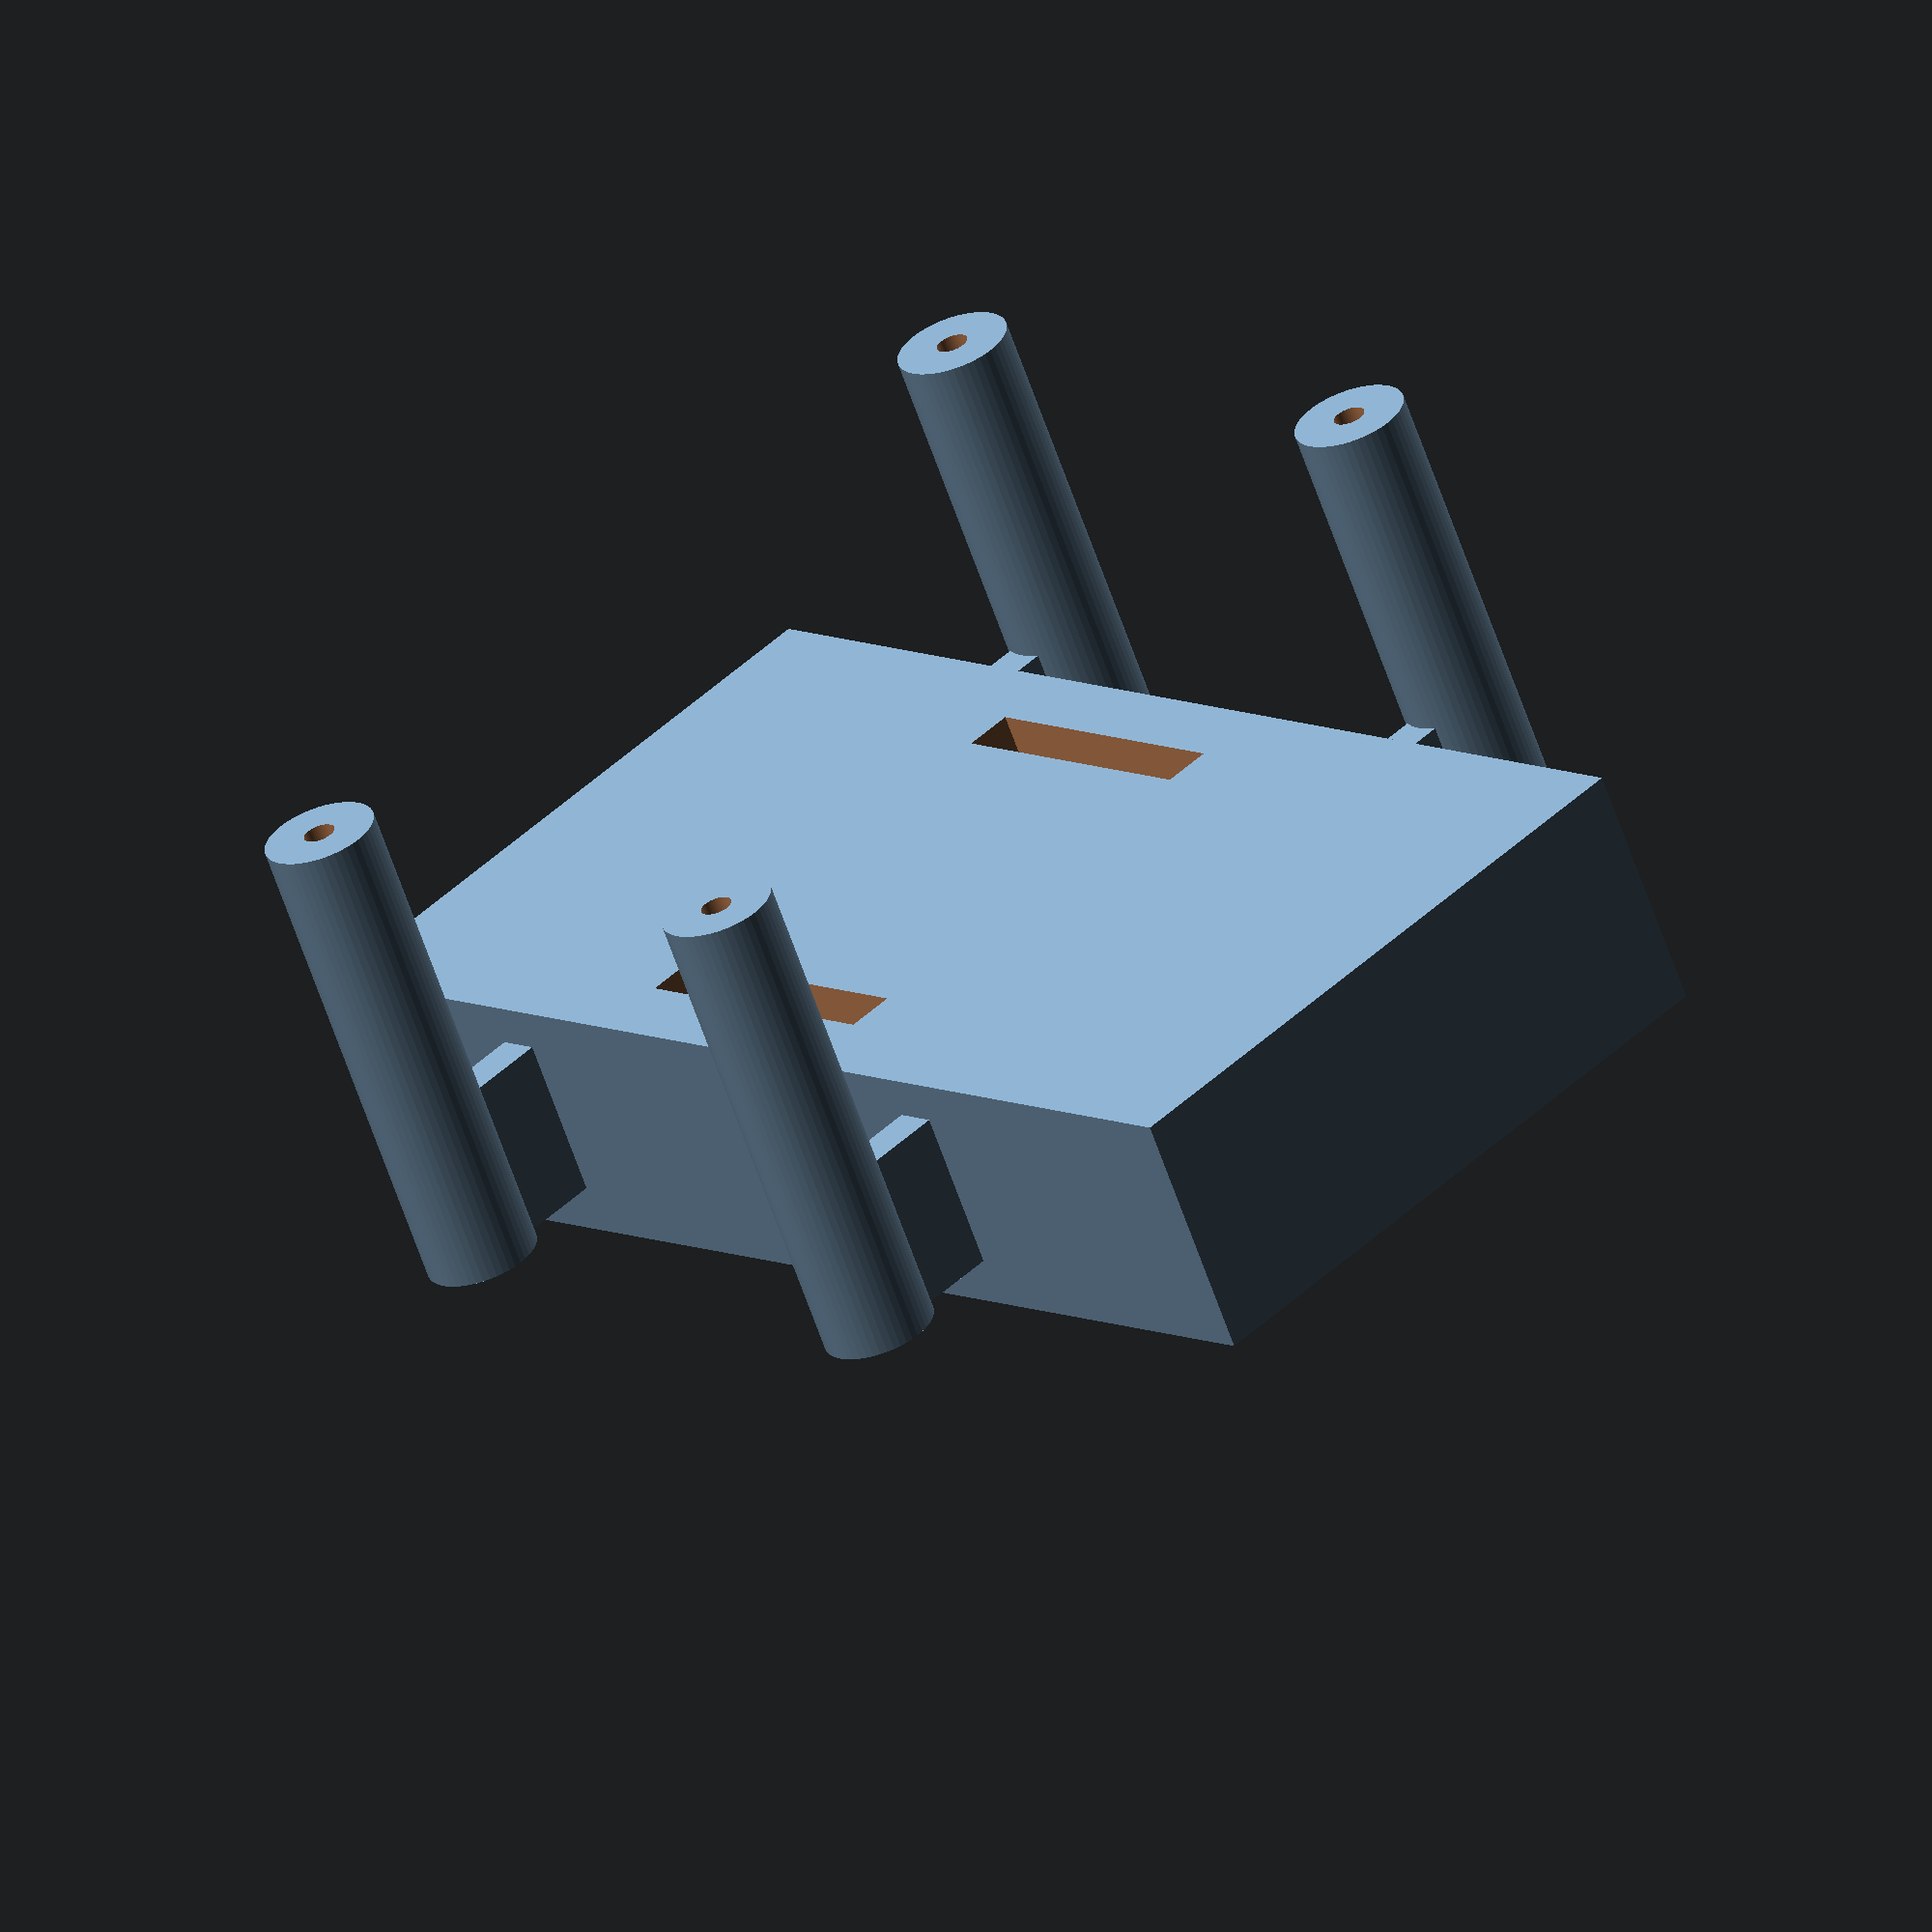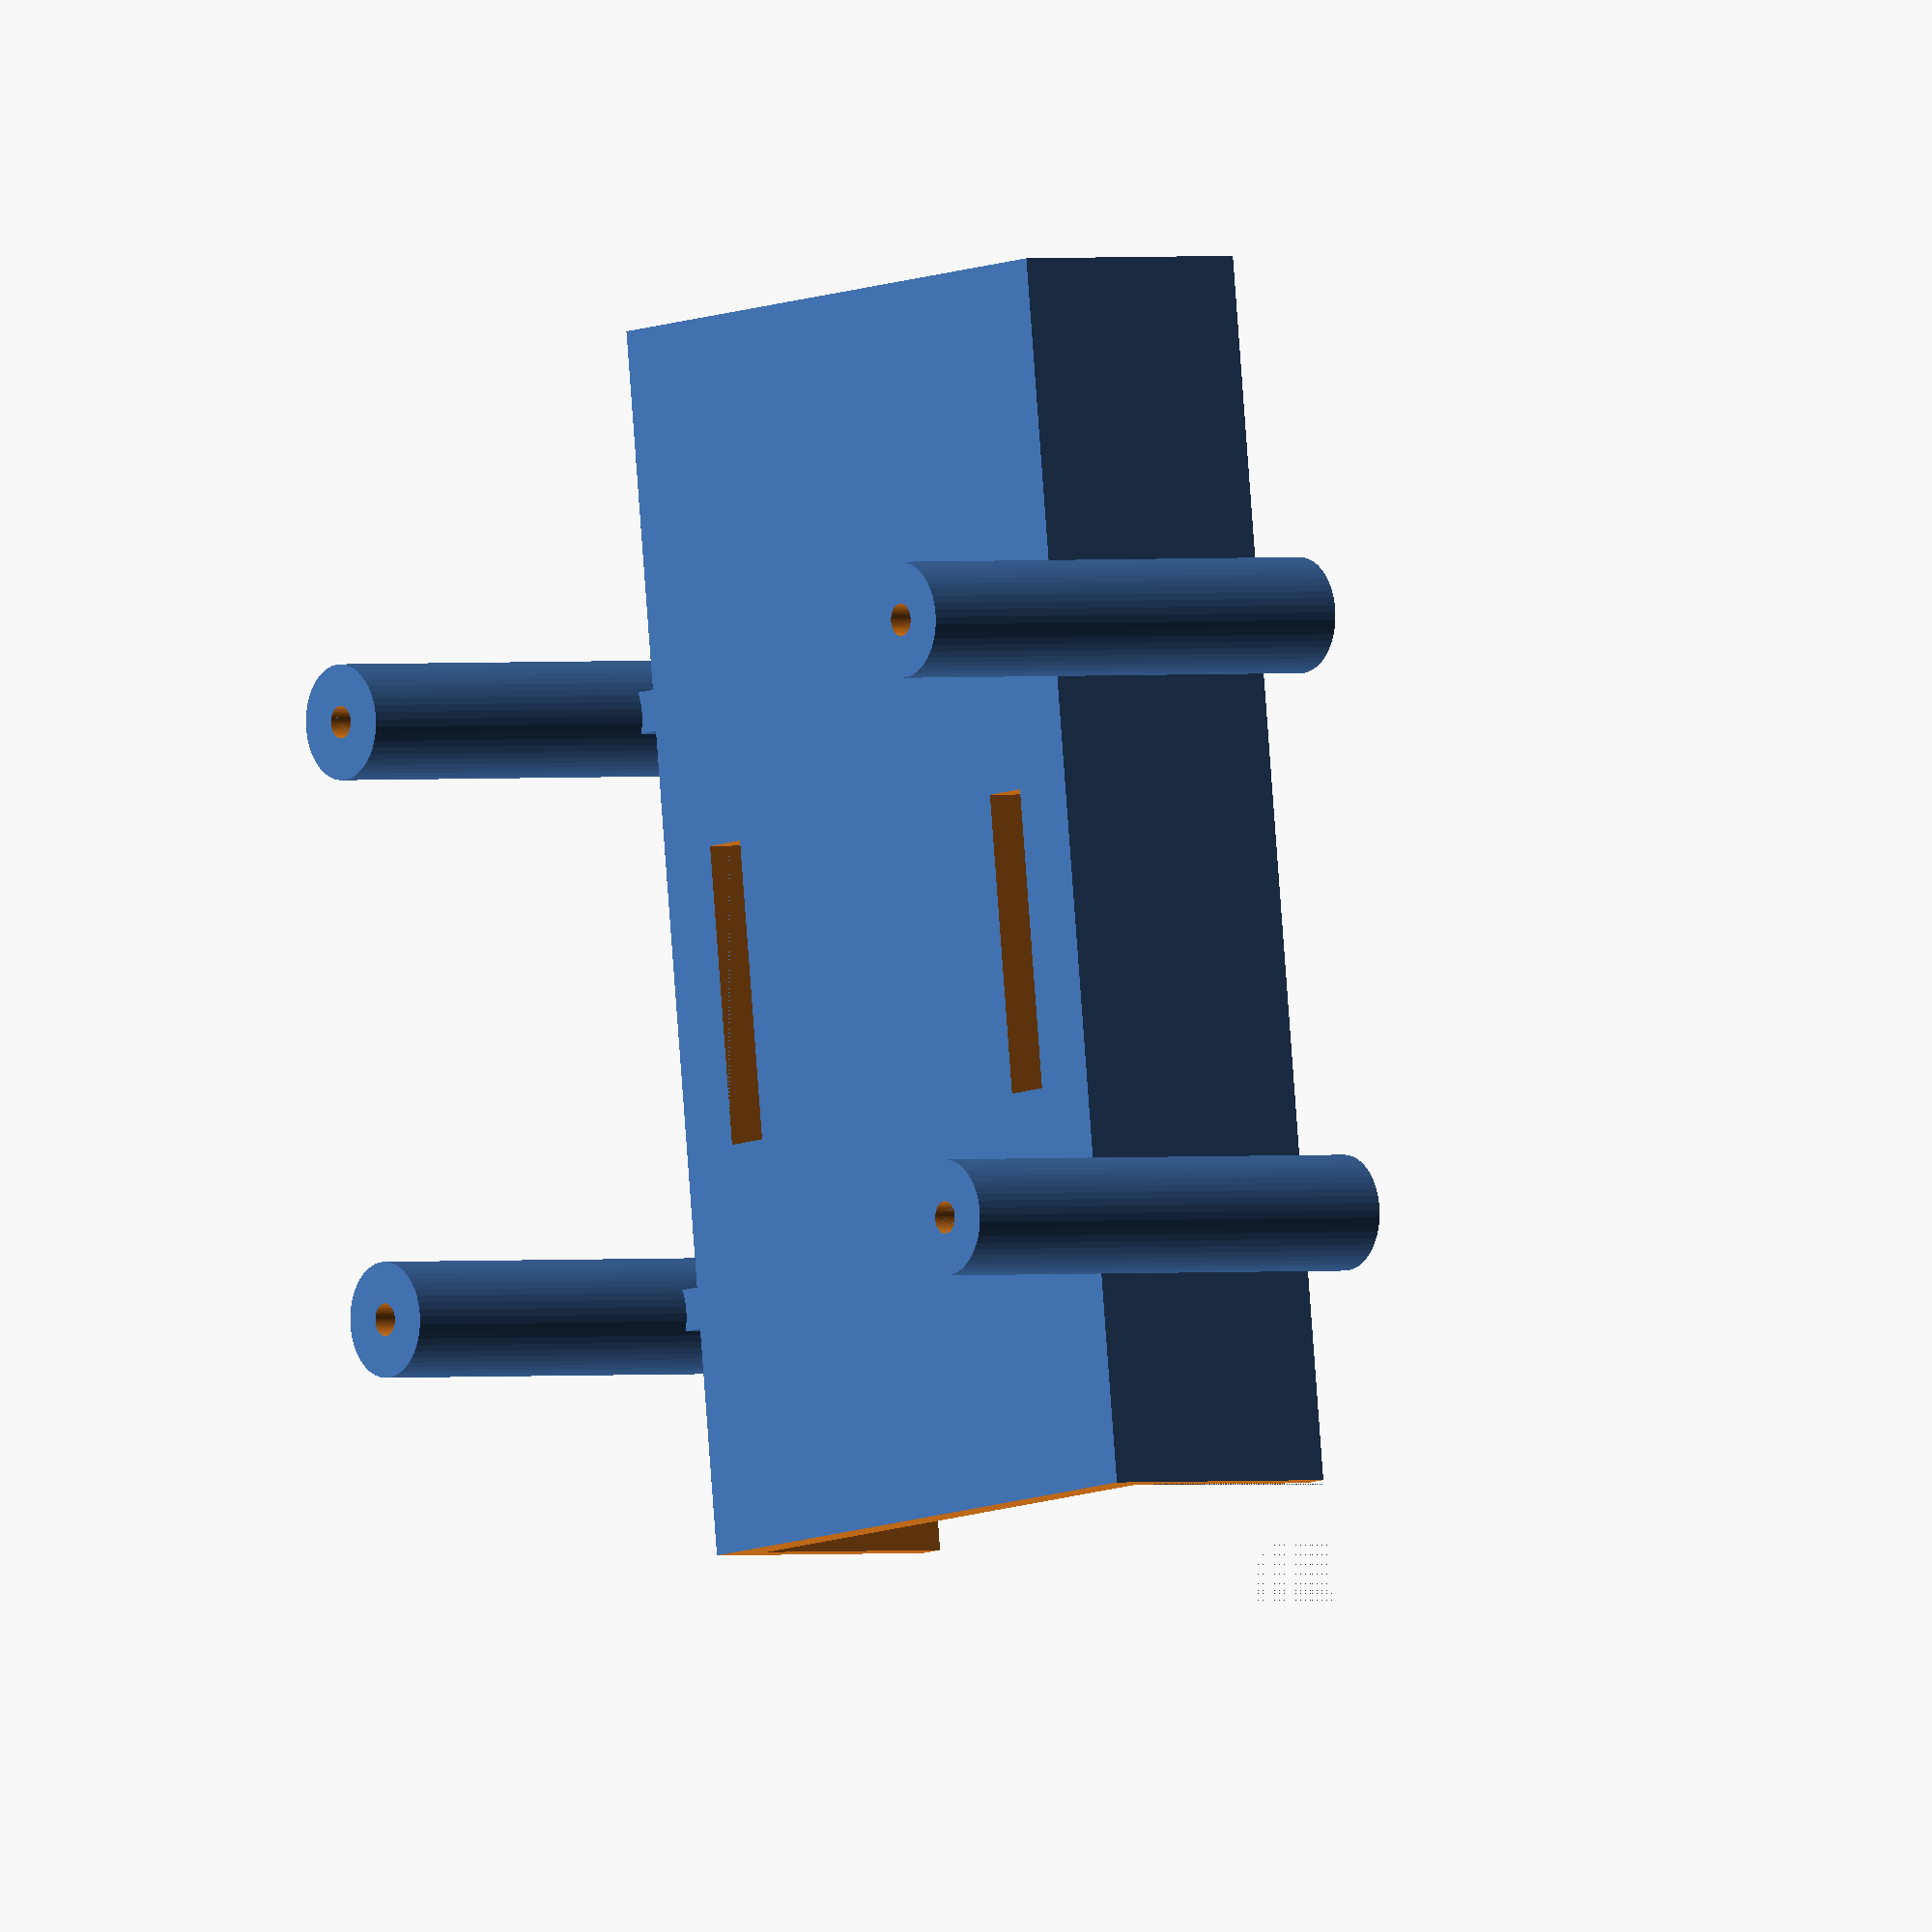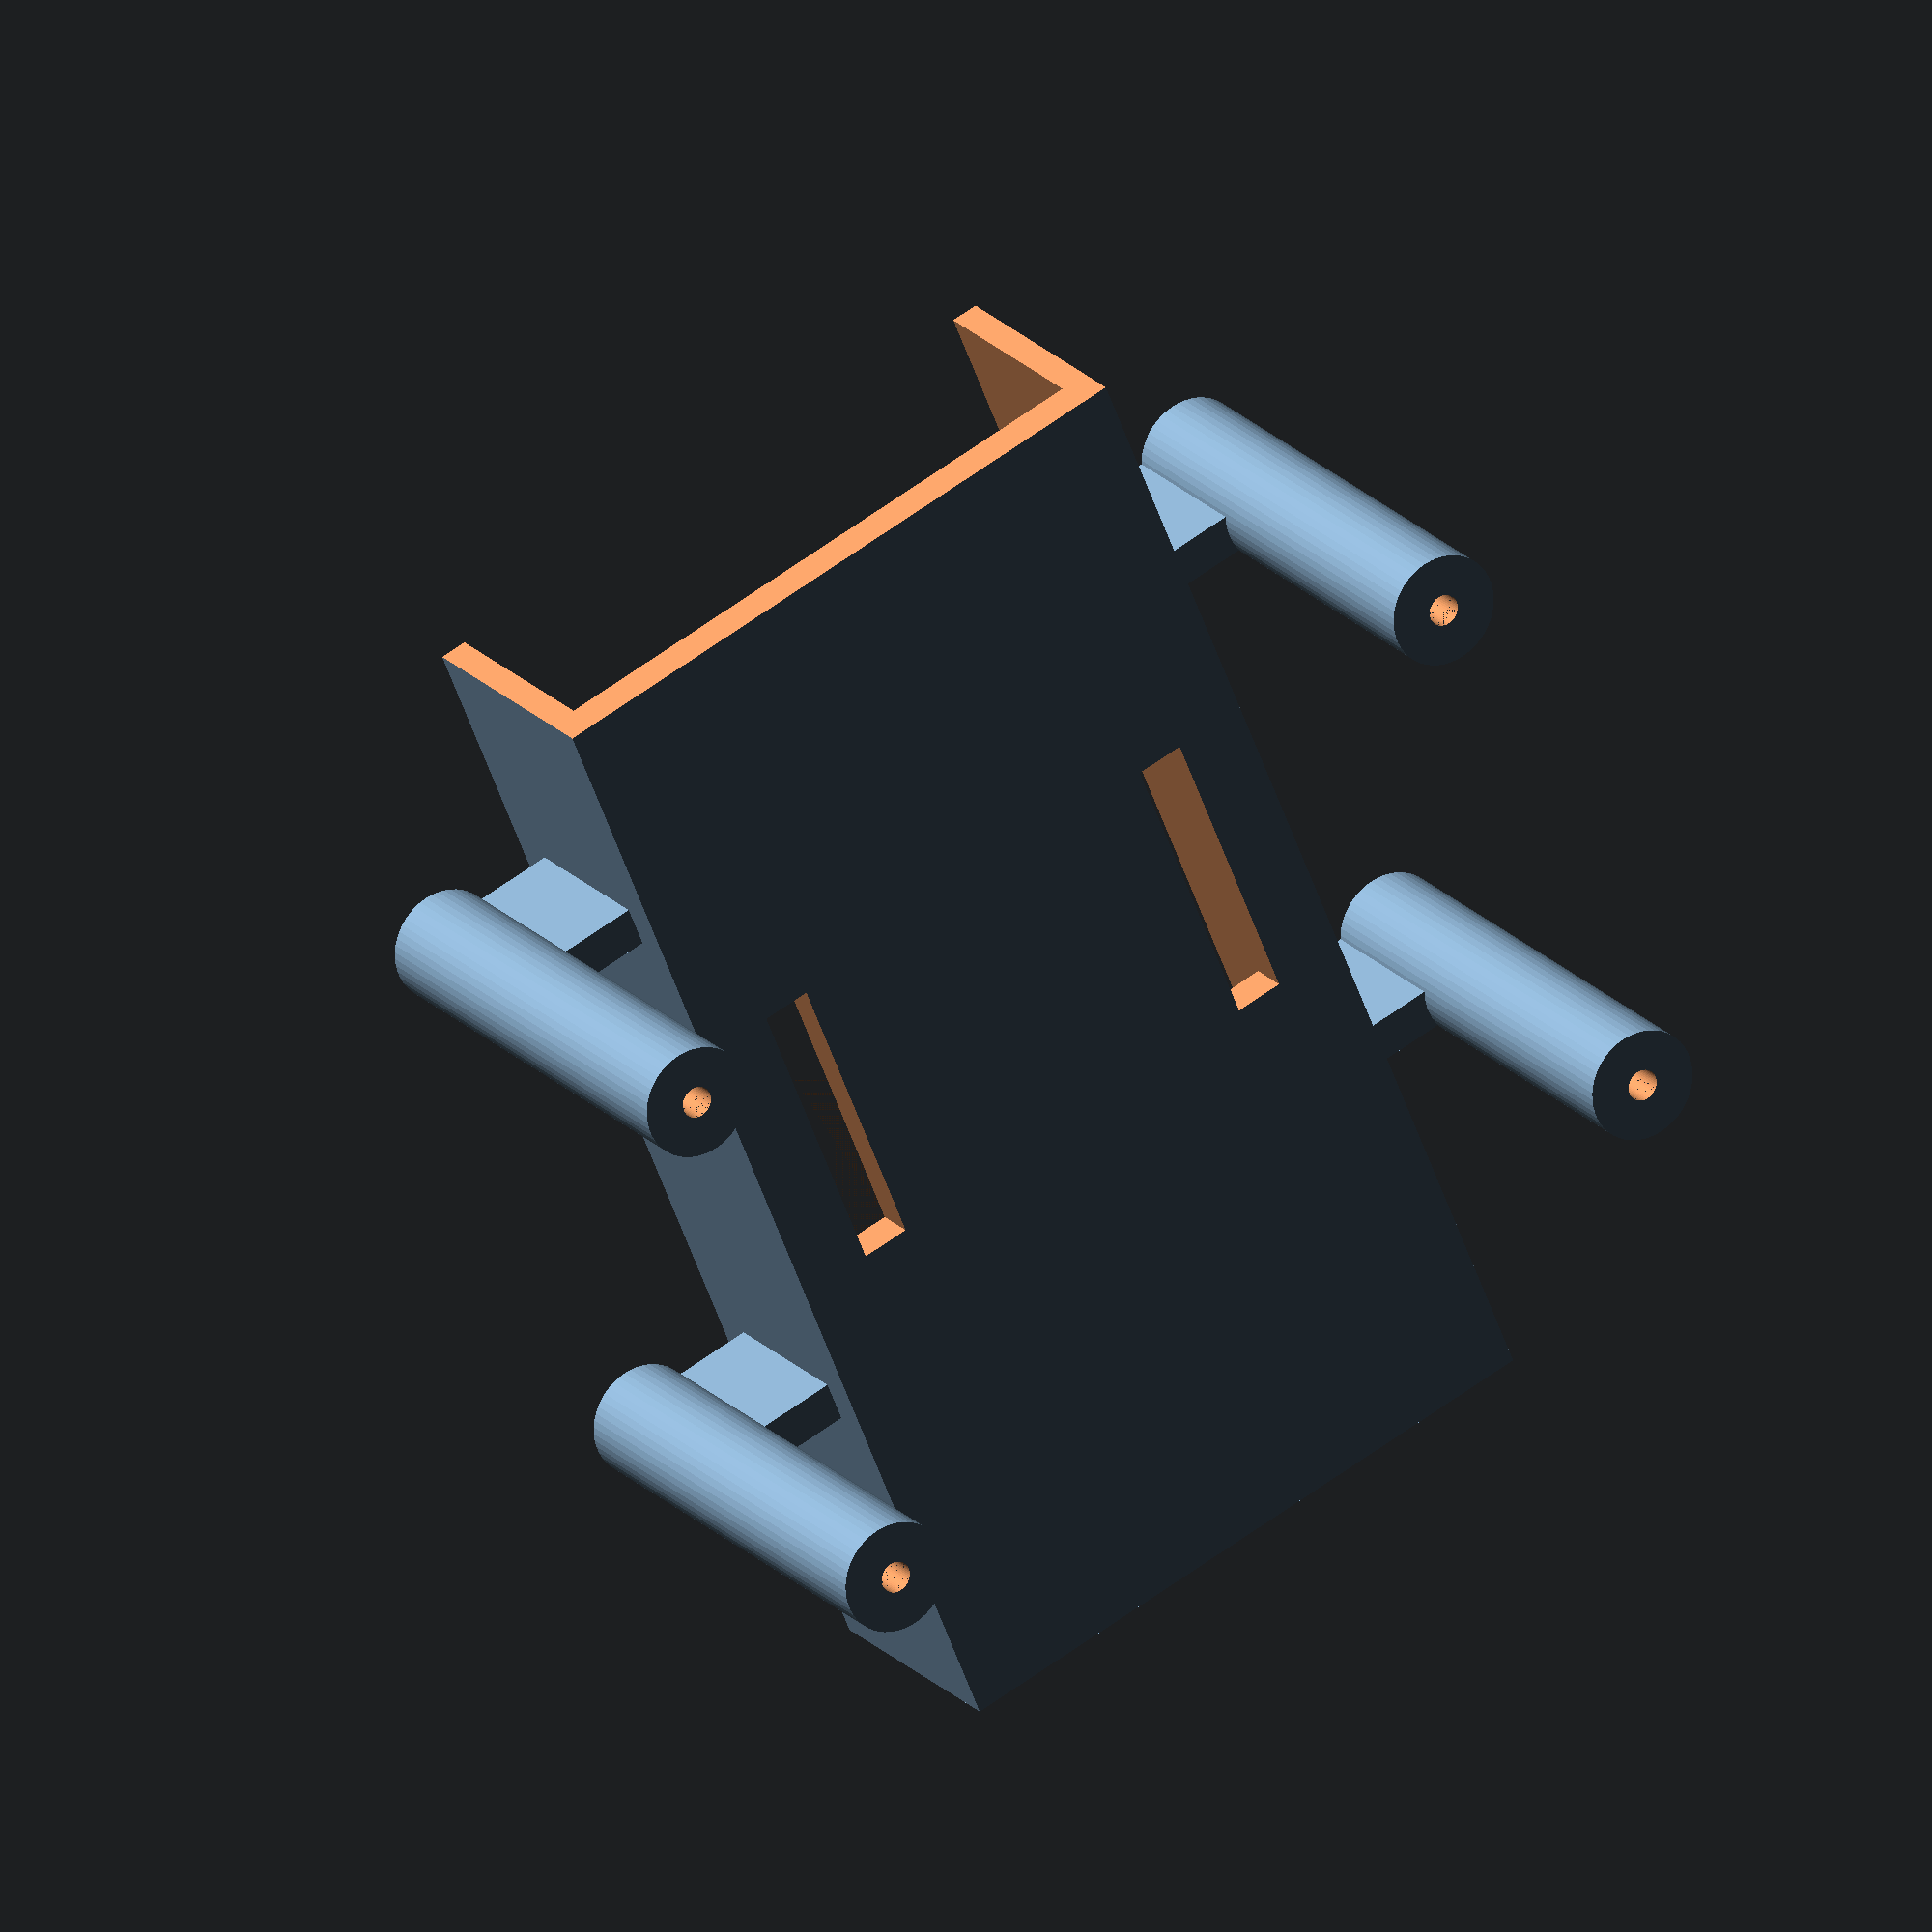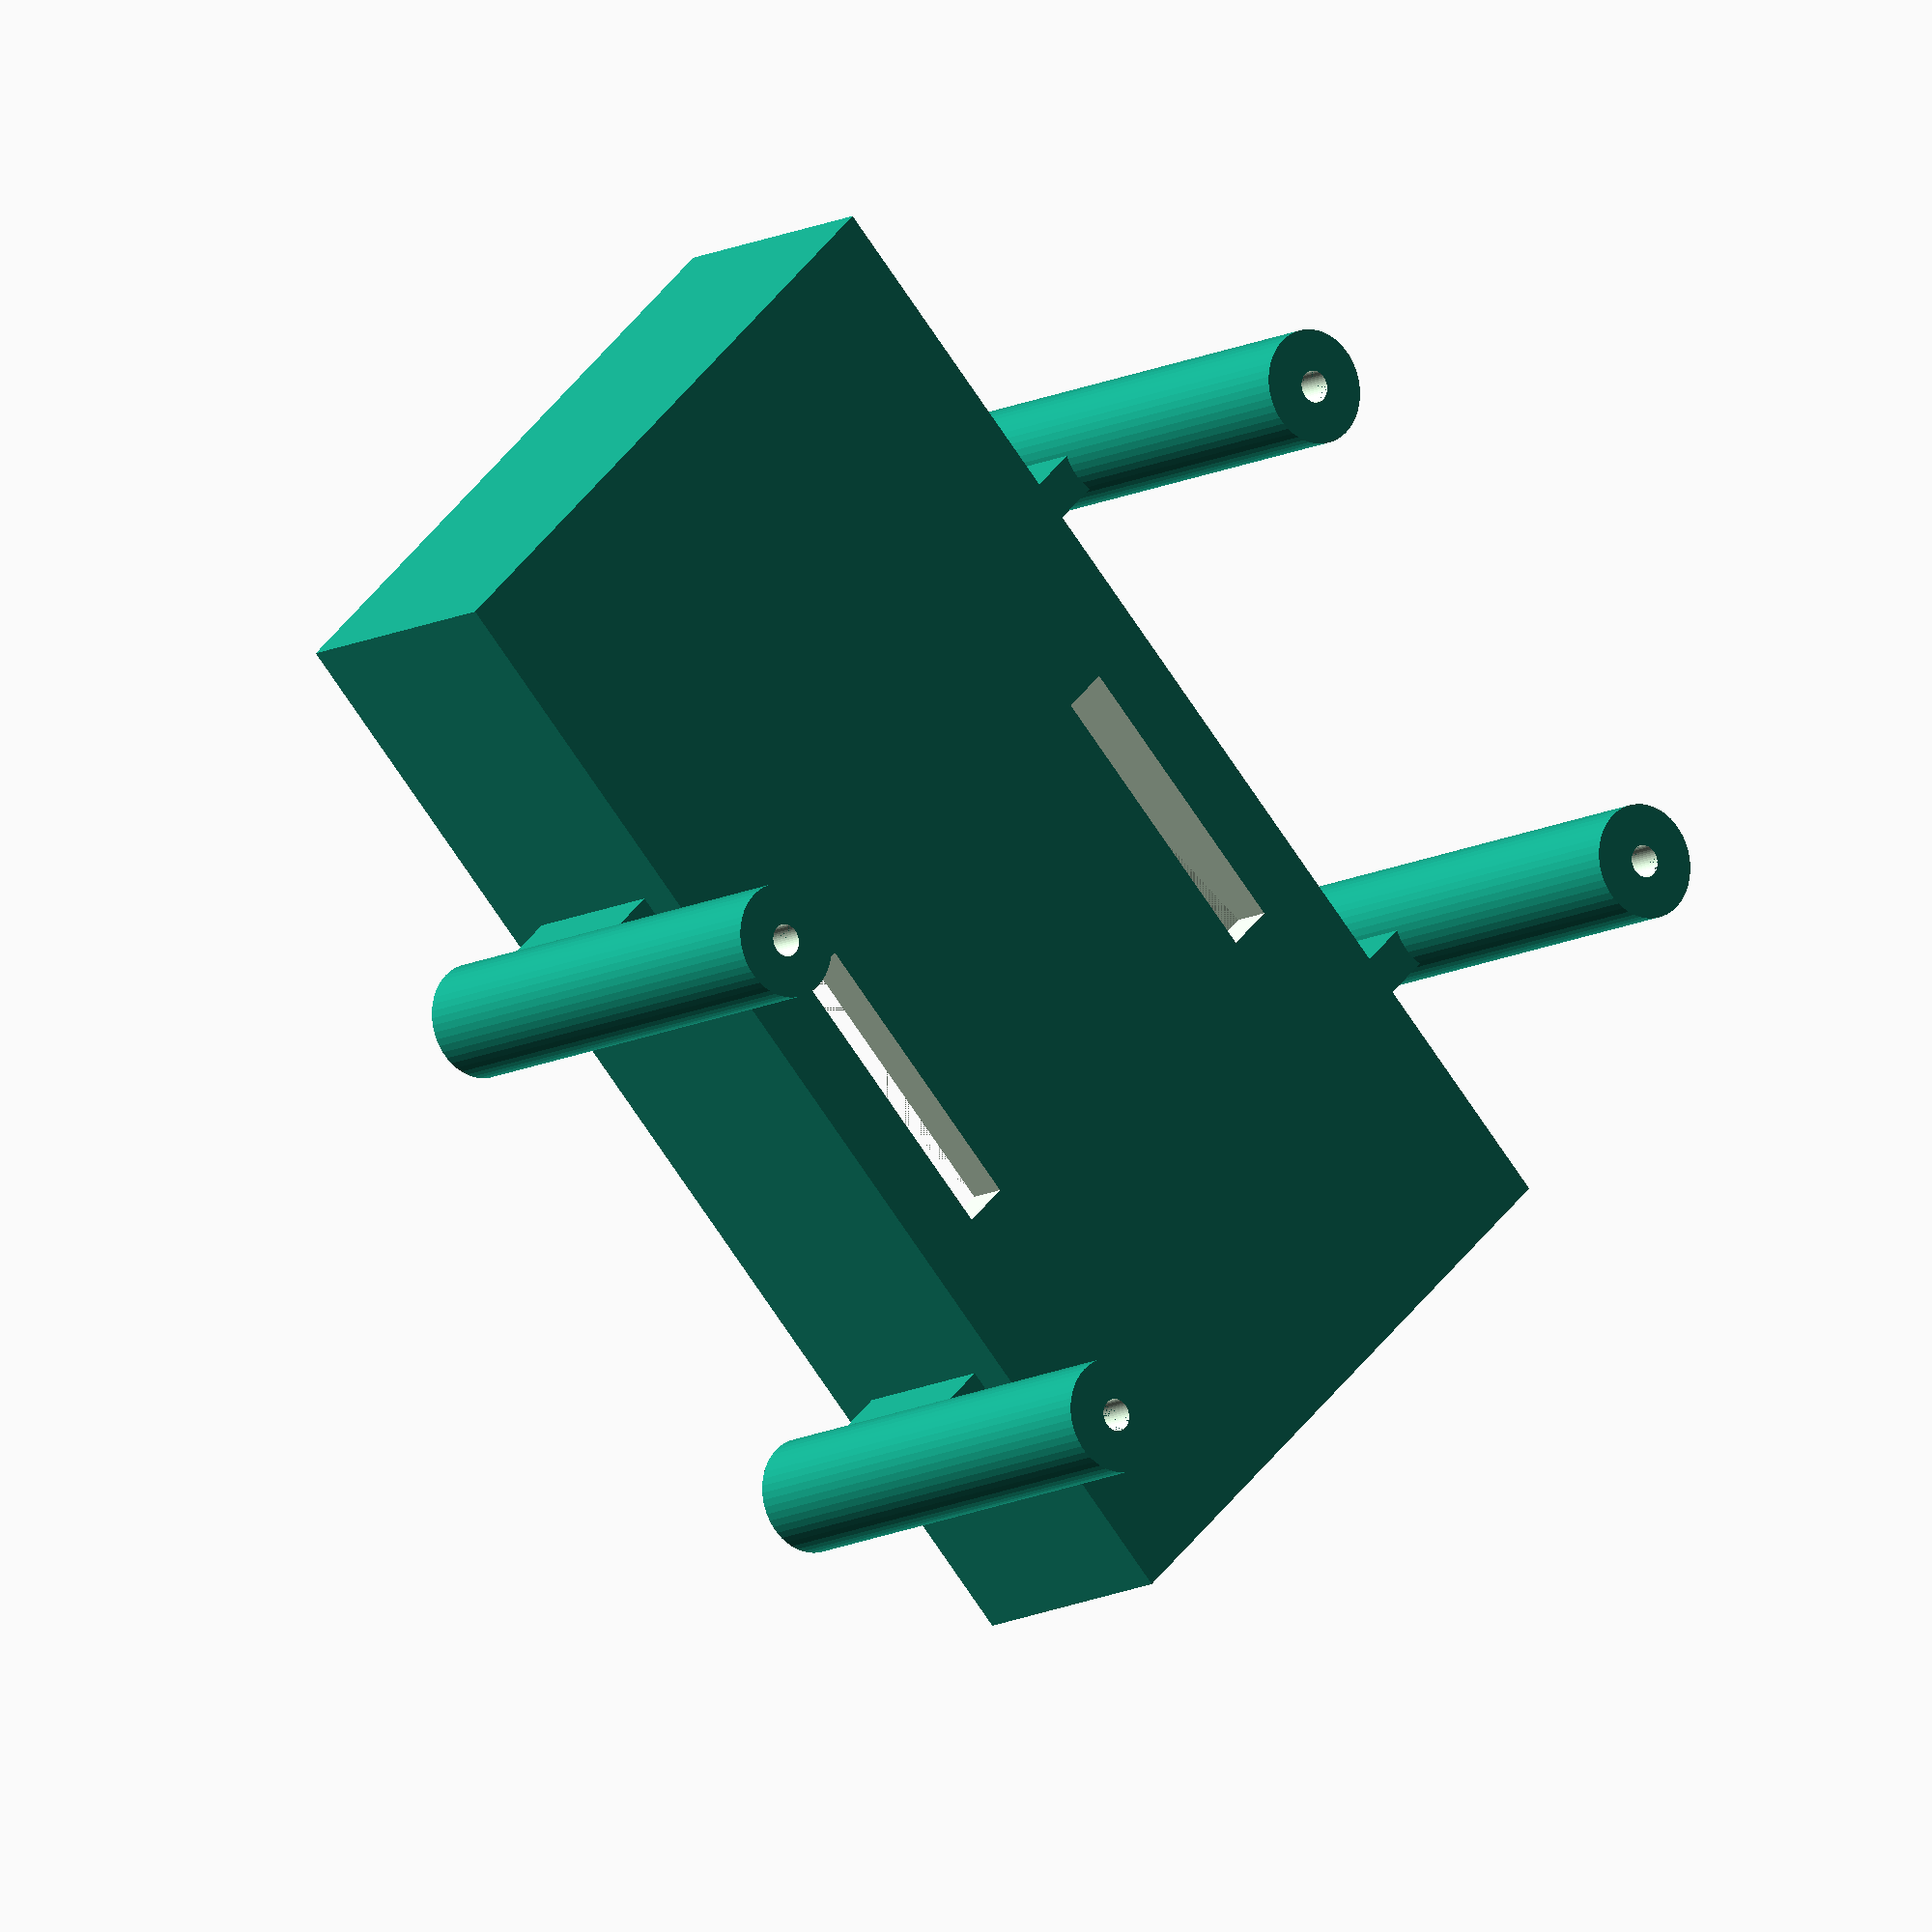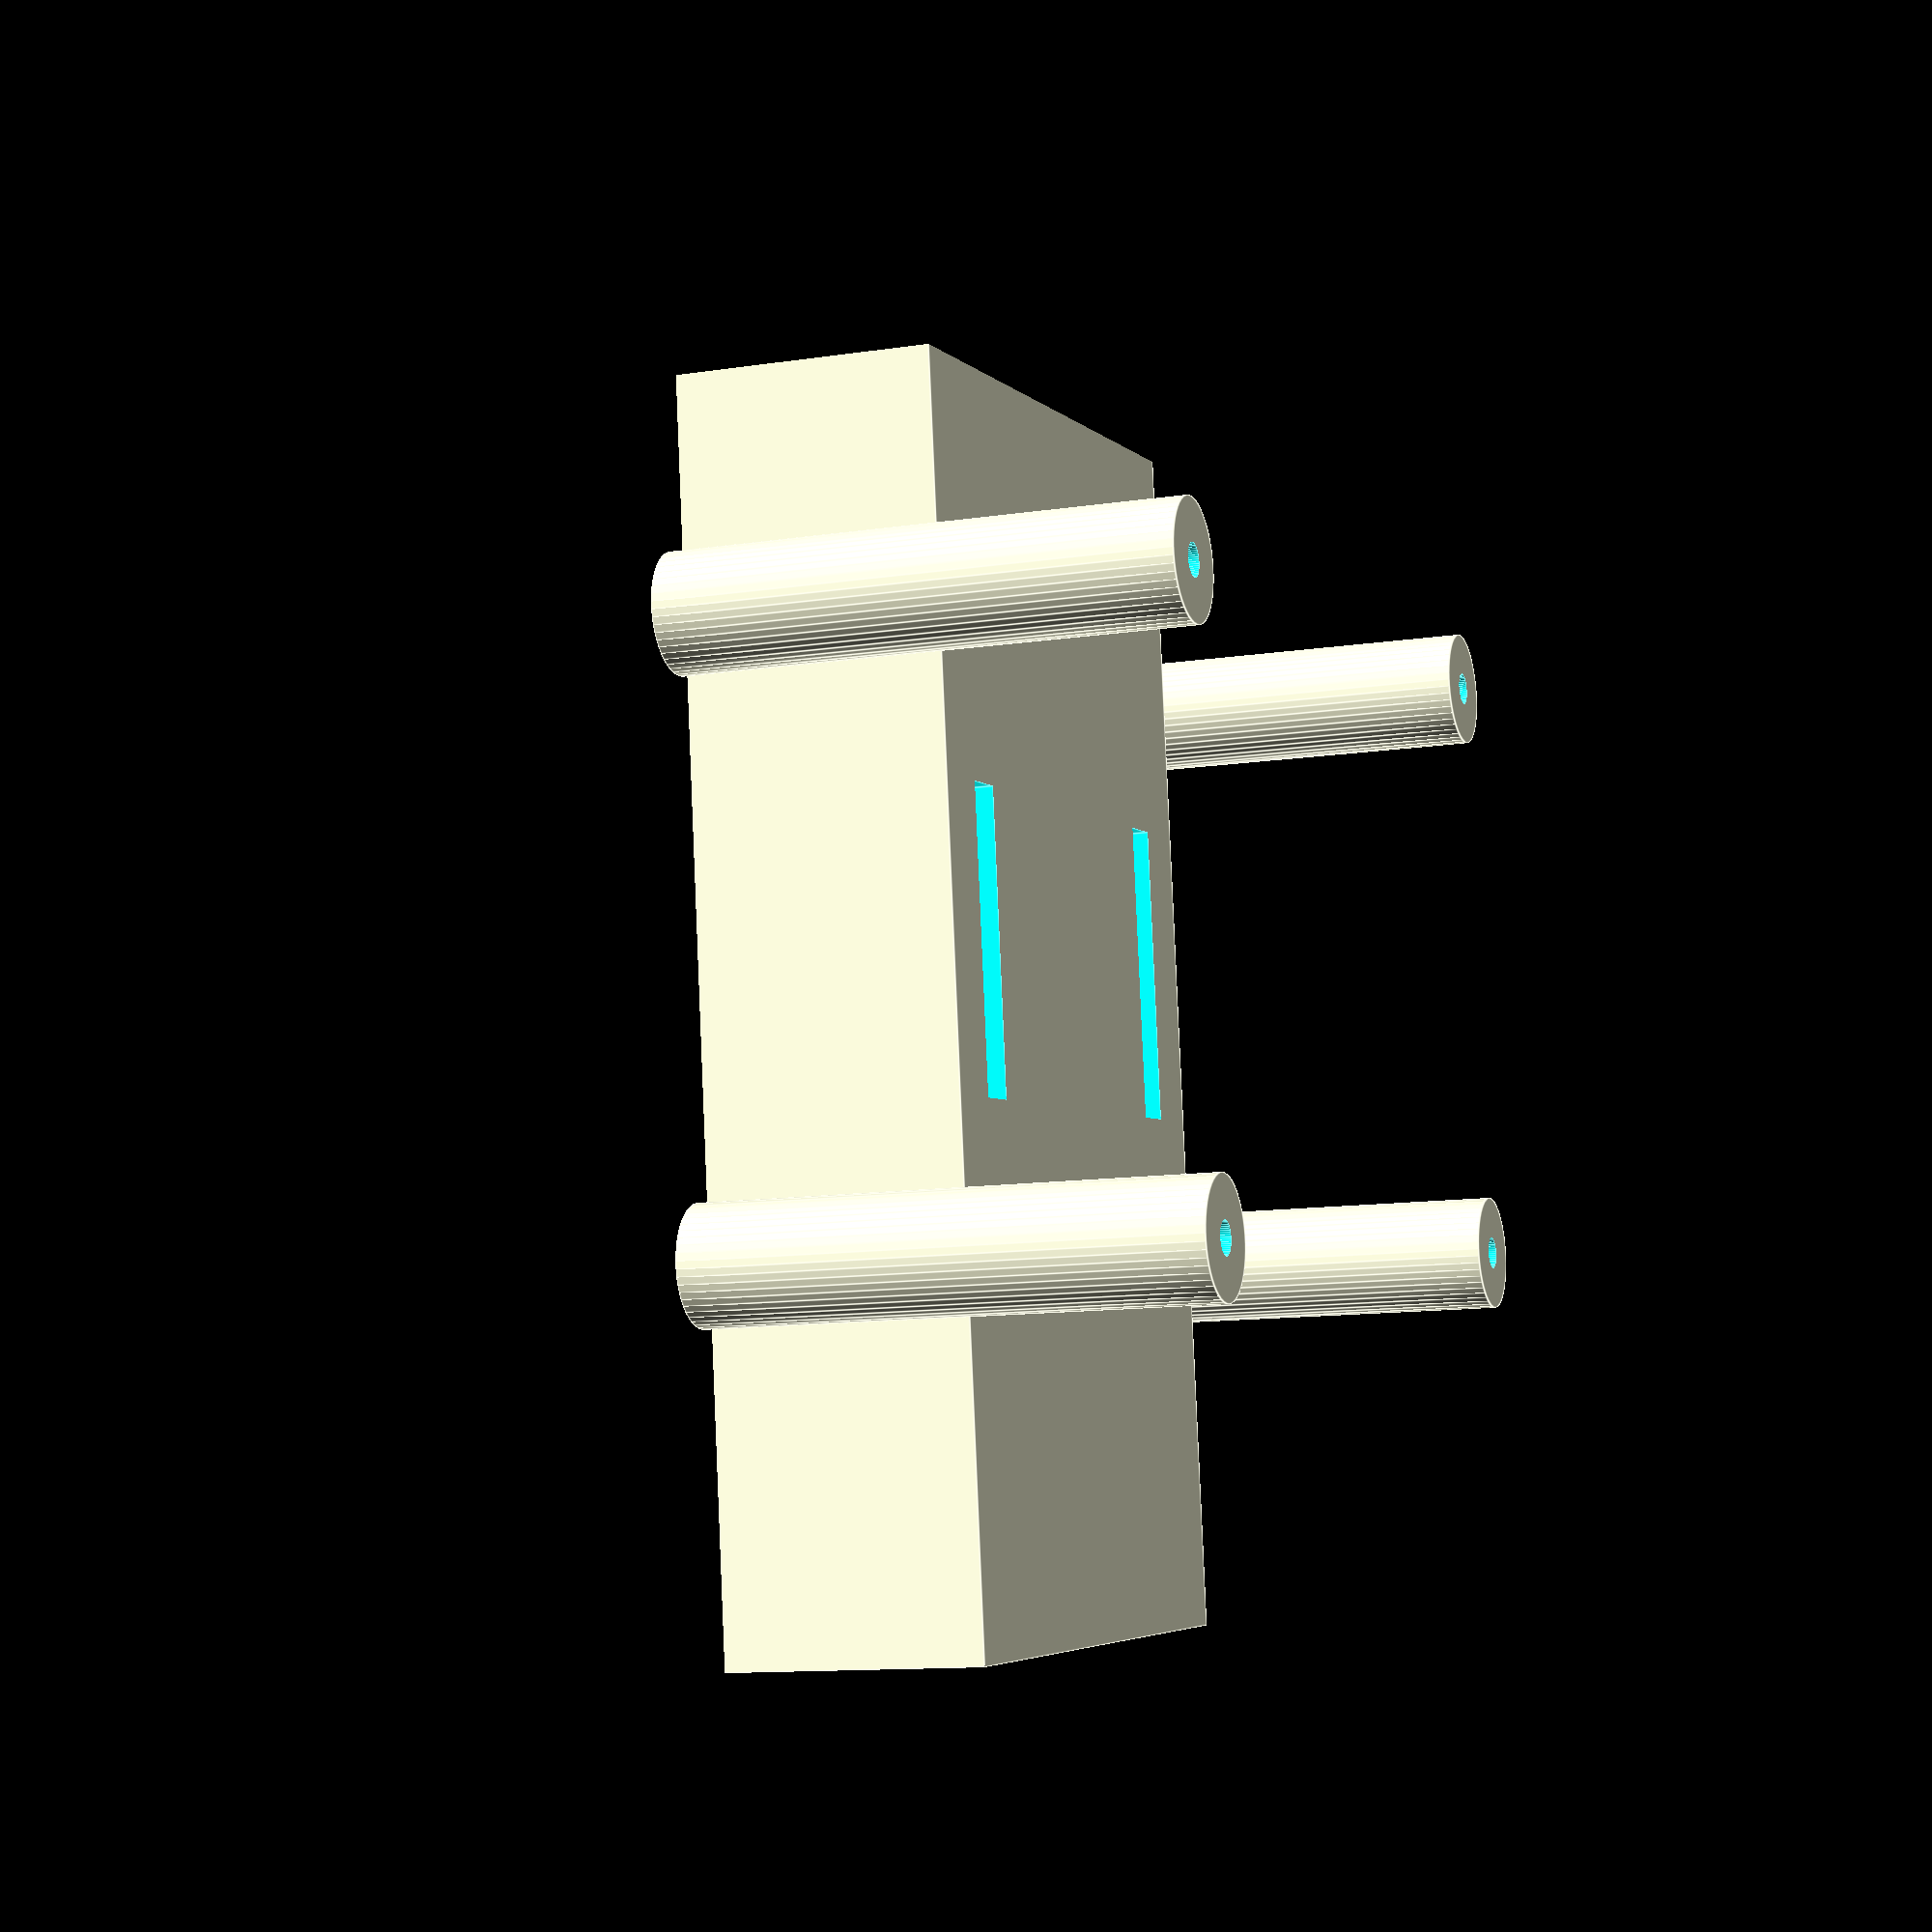
<openscad>
$fn = 50;

// Parameters
frame_w = 30.5;
frame_d = 30.5;
frame_h = 3;
screw_w = 1.95;
screw_h = 2.0;
fcu_w = 56.0;
fcu_d = 36.0;
fcu_h = 2.0;
support_w = 3.0;
raise_h = frame_h + 8.0;
batt_w = 76.0;
batt_d = 35.0;
batt_h = 26.0;

module lipo_battery(c=[0.4, 0.4, 0.4]) {
  color(c)
    cube([batt_w, batt_d, batt_h], center=true);
}

module standoff(standoff_thickness, screw_w, screw_h, cst=false, center=true) {
  standoff_r = (screw_w / 2.0) + standoff_thickness;
  difference() {
    cylinder(h=screw_h, r=standoff_r, center=center);
    cylinder(h=screw_h * 1.01, r=screw_w / 2.0, center=center);

    if (cst) {
      nut_h = 2.0;
      nut_w = 5.2;
      translate([0.0, 0.0, screw_h / 2.0 - nut_h / 2.0]) {
        cylinder(h=nut_h + 0.1, r=nut_w / 2.0, $fn=6, center=true);
      }
    }
  }
}

module base(frame_w, frame_d, frame_h, screw_w, screw_h) {
  // Stand-offs
  standoff_thickness = 1.0;
  translate([frame_w / 2.0, frame_d / 2.0, screw_h / 2.0])
    standoff(standoff_thickness, screw_w, screw_h);
  translate([-frame_w / 2.0, frame_d / 2.0, screw_h / 2.0])
    standoff(standoff_thickness, screw_w, screw_h);
  translate([frame_w / 2.0, -frame_d / 2.0, screw_h / 2.0])
    standoff(standoff_thickness, screw_w, screw_h);
  translate([-frame_w / 2.0, -frame_d / 2.0, screw_h / 2.0])
    standoff(standoff_thickness, screw_w, screw_h);

  // Supports
  standoff_r = (screw_w / 2.0) + standoff_thickness;
  bar_w = frame_w - (2.0 * standoff_r) + 1.0;
  bar_d = frame_d - screw_w;

  translate([frame_w / 2.0, 0.0, frame_h / 2.0])
    cube([support_w, bar_d, frame_h], center=true);
  translate([-frame_w / 2.0, 0.0, frame_h / 2.0])
    cube([support_w, bar_d, frame_h], center=true);

  translate([-0.0, frame_d / 2.0, frame_h / 2.0])
    cube([bar_w, support_w, frame_h], center=true);
  translate([0.0, -frame_d / 2.0, frame_h / 2.0])
    cube([bar_w, support_w, frame_h], center=true);
}

module fcu_holder(frame_w, frame_d, frame_h, screw_w, screw_h) {
  // Stand-offs
  standoff_thickness = 2.2;
  translate([frame_w / 2.0, frame_d / 2.0, screw_h / 2.0])
    standoff(standoff_thickness, screw_w, screw_h, 1);
  translate([-frame_w / 2.0, frame_d / 2.0, screw_h / 2.0])
    standoff(standoff_thickness, screw_w, screw_h, 1);
  translate([frame_w / 2.0, -frame_d / 2.0, screw_h / 2.0])
    standoff(standoff_thickness, screw_w, screw_h, 1);
  translate([-frame_w / 2.0, -frame_d / 2.0, screw_h / 2.0])
    standoff(standoff_thickness, screw_w, screw_h, 1);

  // Supports
  standoff_r = (screw_w / 2.0) + standoff_thickness;
  // bar_w = frame_w - (2.0 * standoff_r) + 1.0;
  bar_w = frame_w;
  bar_d = frame_d - screw_w;

  translate([frame_w / 2.0, 0.0, frame_h / 2.0])
    cube([support_w, bar_d, frame_h], center=true);
  translate([-frame_w / 2.0, 0.0, frame_h / 2.0])
    cube([support_w, bar_d, frame_h], center=true);

  translate([-0.0, frame_d / 4.0, frame_h / 2.0])
    cube([bar_w, support_w, frame_h], center=true);
  translate([0.0, -frame_d / 4.0, frame_h / 2.0])
    cube([bar_w, support_w, frame_h], center=true);
}

module battery_holder() {
  padding = 5.0;

  translate([0.0, 0.0, (batt_h) / 2.0])
    difference() {
      // Body
      cube([batt_w + padding, batt_d + padding, batt_h + padding], center=true);

      // Hull cut
      cube([batt_w + padding / 3.0, batt_d + padding / 3.0, batt_h], center=true);
      translate([0.0, 0.0, batt_h / 2.0])
        cube([batt_w + padding + 1.0, batt_d + padding + 1.0, batt_h], center=true);

      // End cut
      translate([(batt_w + padding / 2.0) / 2.0, 0.0, -(batt_h / 2.0 + padding / 2.0) / 2.0])
        cube([12.0, batt_d + padding + 0.01, batt_h - padding], center=true);

      // Battery strap cut
      translate([0.0, -14.0, -batt_h / 2.0 - padding / 4.0])
        cube([18, 3, padding / 2.0 + 0.01], center=true);
      translate([0.0, 14.0, -batt_h / 2.0 - padding / 4.0])
        cube([18, 3, padding / 2.0 + 0.01], center=true);
    }

  // Battery Stand-offs
  standoff_thickness = 2.5;
  standoff_r = (screw_w / 2.0) + standoff_thickness;
  standoff_h = 30.0;
  positions = [
    [fcu_d / 2.0, fcu_w / 2.0, standoff_h / 2.0 - 20.0],
    [fcu_d / 2.0, -fcu_w / 2.0, standoff_h / 2.0 - 20.0],
    [-fcu_d / 2.0, -fcu_w / 2.0, standoff_h / 2.0 - 20.0],
    [-fcu_d / 2.0, fcu_w / 2.0, standoff_h / 2.0 - 20.0]
  ];
  for (pos = positions) {
    translate(pos) {
      difference() {
        cylinder(h=standoff_h, r=standoff_r, center=true);

        translate([0.0, 0.0, standoff_h / 2.0 - 10])
          cylinder(h=20 + 0.01, r=4.3 / 2.0, center=true);

        cylinder(h=standoff_h + 0.01, r=screw_w / 2.0, center=true);
      }
    }
  }

  // Battery supports for standoffs
  translate([fcu_d / 2, fcu_w / 2 - 6.0, 10.0 / 2.0])
    cube([standoff_thickness, 7.0, 10.0], center=true);
  translate([fcu_d / 2, -fcu_w / 2 + 6.0, 10.0 / 2.0])
    cube([standoff_thickness, 7.0, 10.0], center=true);
  translate([-fcu_d / 2, fcu_w / 2 - 6.0, 10.0 / 2.0])
    cube([standoff_thickness, 7.0, 10.0], center=true);
  translate([-fcu_d / 2, -fcu_w / 2 + 6.0, 10.0 / 2.0])
    cube([standoff_thickness, 7.0, 10.0], center=true);
}

// // Base
// base(frame_w, frame_d, frame_h, 3.1, frame_h);

// // FCU Holder
// fcu_holder(fcu_w, fcu_d, frame_h, screw_w, 10.0);

// Battery Holder
translate([0.0, 0.0, 40.0])
  rotate([0.0, 0.0, 90.0])
    battery_holder();

// // Battery
// translate([0.0, 0.0, 60.0])
//   rotate([0.0, 0.0, 90.0])
//     lipo_battery();

</openscad>
<views>
elev=243.1 azim=224.3 roll=341.0 proj=o view=wireframe
elev=359.1 azim=187.0 roll=232.9 proj=o view=solid
elev=338.6 azim=22.5 roll=149.8 proj=o view=wireframe
elev=11.8 azim=224.2 roll=142.0 proj=o view=wireframe
elev=191.6 azim=186.9 roll=69.3 proj=p view=edges
</views>
